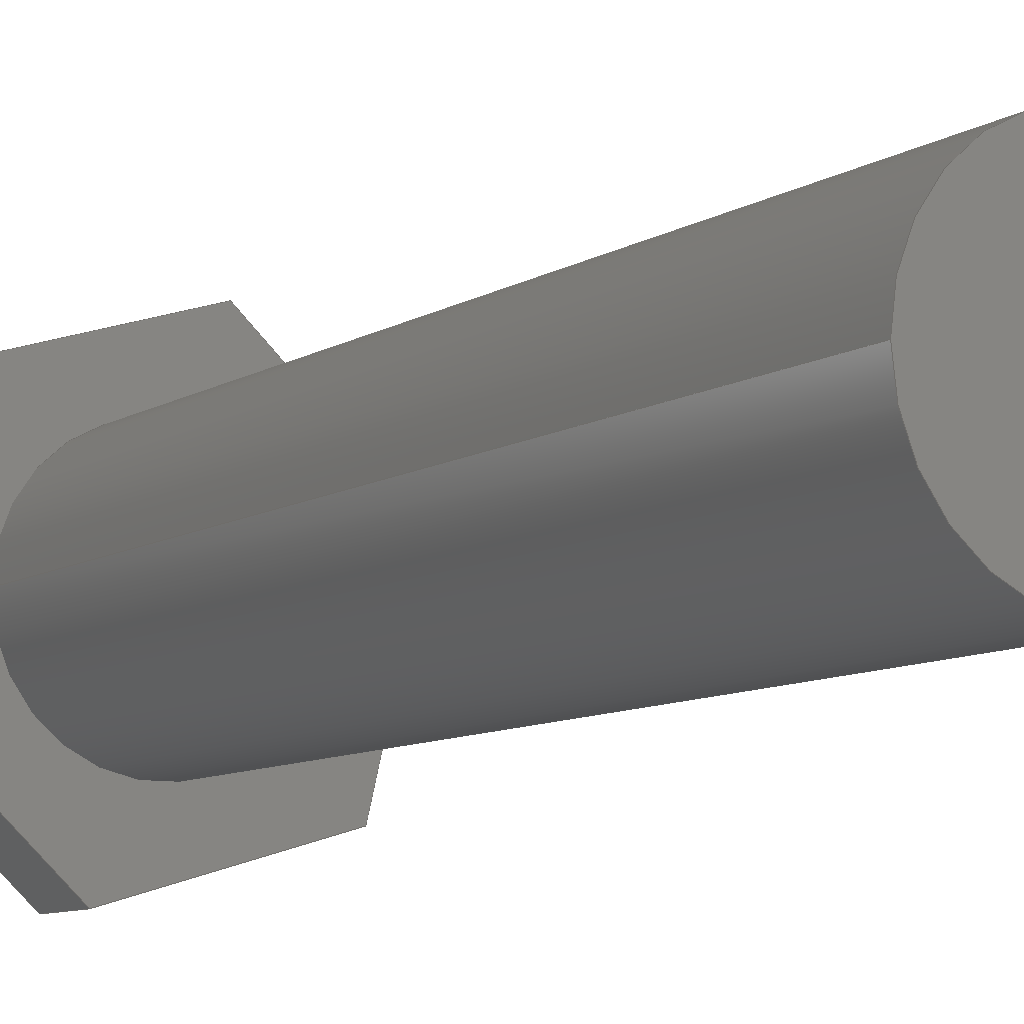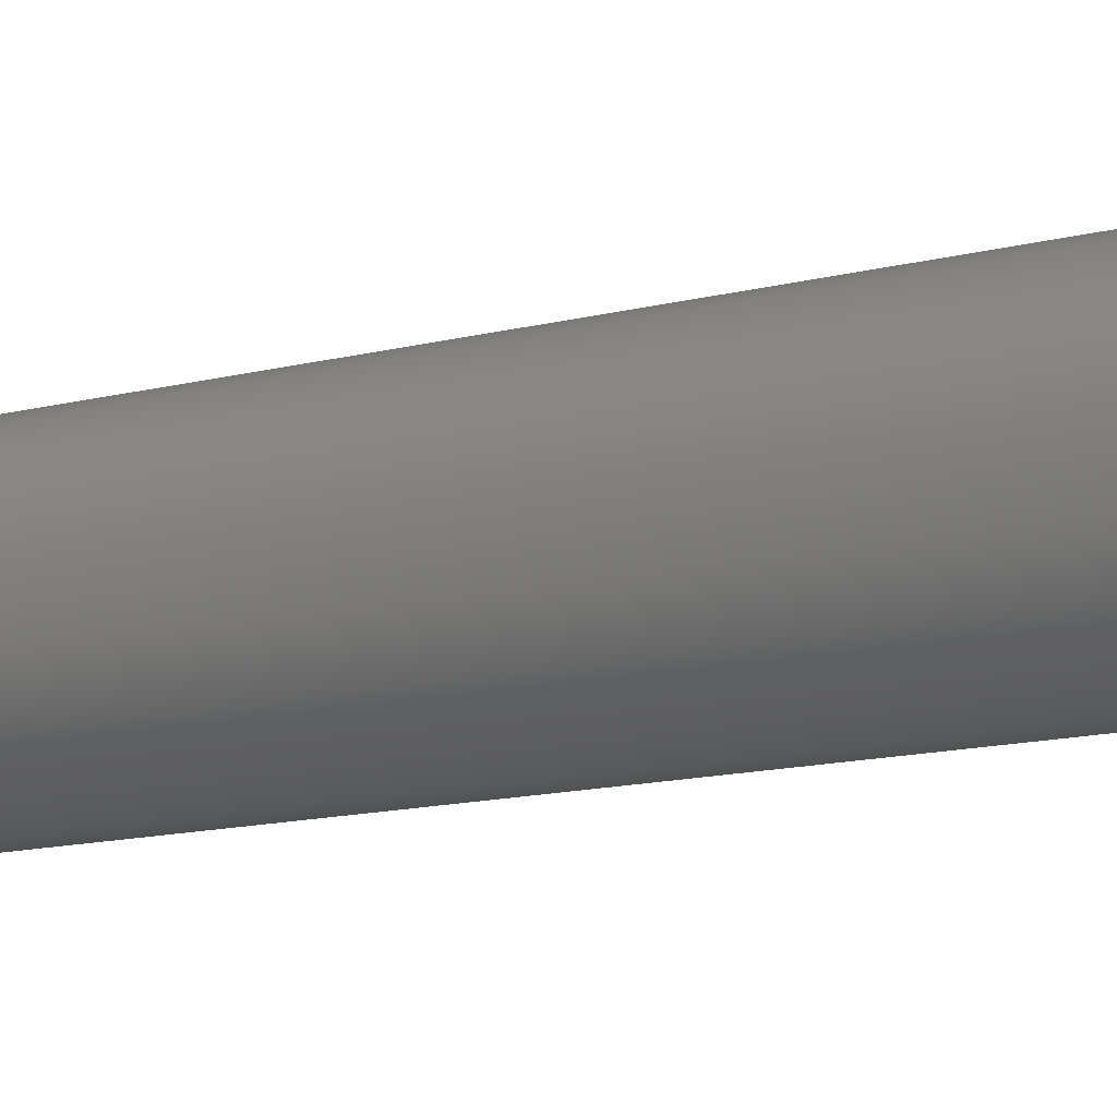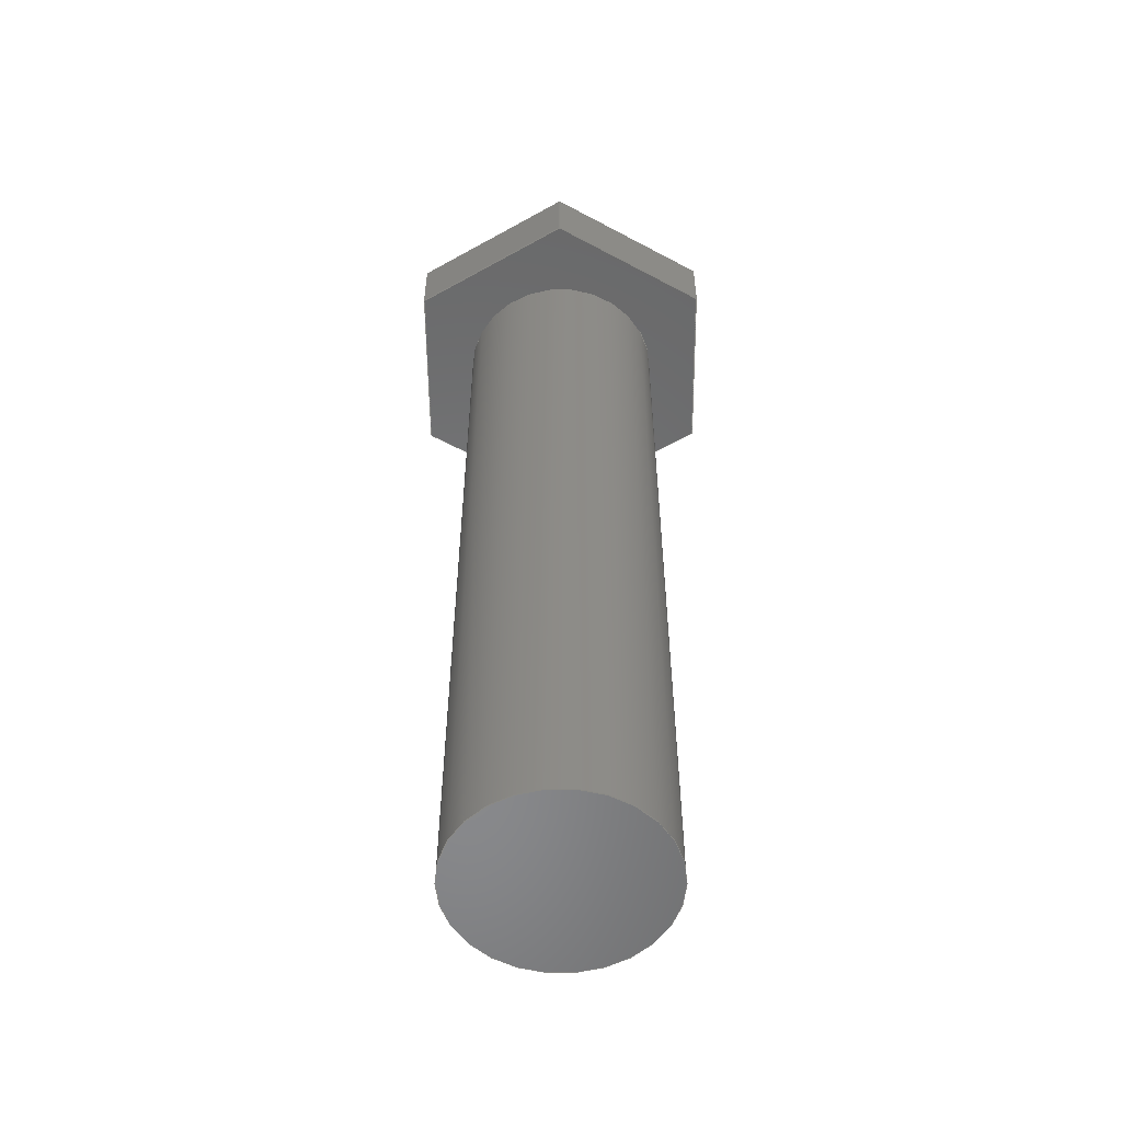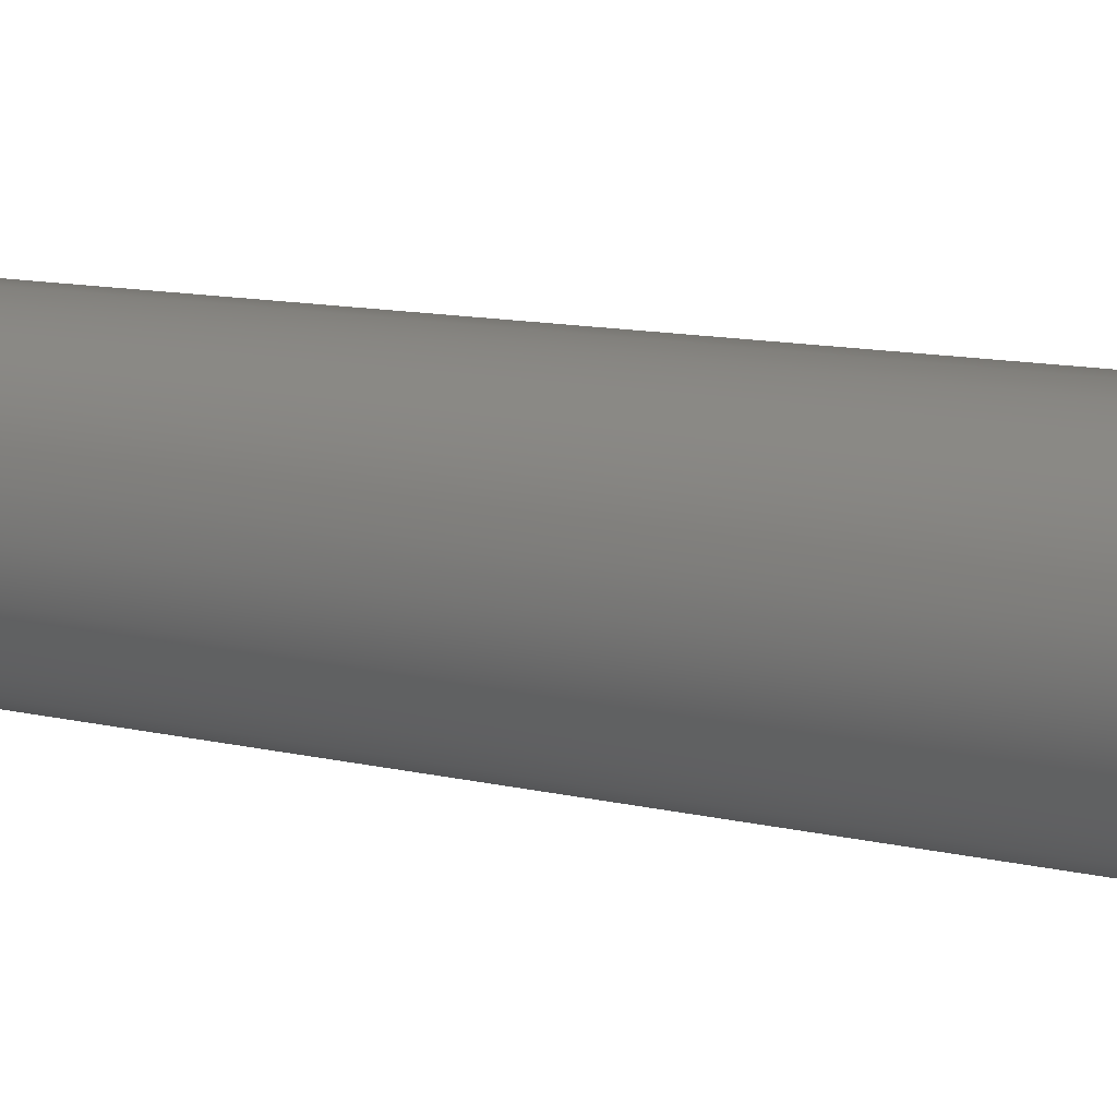
<metadata>
{"format":"step","ext":"step","renderer":"f3d","projection":"perspective","resolution":1024,"background":"white","views":[{"elev":-8.2,"azim":-29.9,"up":"+Z"},{"elev":-13.5,"azim":120.3,"up":"+Z"},{"elev":-55.3,"azim":13.8,"up":"+Y"},{"elev":9.7,"azim":124.7,"up":"+Z"}]}
</metadata>
<code>
ISO-10303-21;
DATA;
#1=MECHANICAL_DESIGN_GEOMETRIC_PRESENTATION_REPRESENTATION('',(#4),#285);
#2=SHAPE_REPRESENTATION_RELATIONSHIP('SRR','None',#292,#3);
#3=ADVANCED_BREP_SHAPE_REPRESENTATION('',(#5),#284);
#4=STYLED_ITEM('',(#302),#5);
#5=MANIFOLD_SOLID_BREP('Body1',#165);
#6=CYLINDRICAL_SURFACE('',#188,0.3);
#7=FACE_BOUND('',#21,.T.);
#8=CIRCLE('',#180,0.3);
#9=CIRCLE('',#189,0.3);
#10=FACE_OUTER_BOUND('',#20,.T.);
#11=FACE_OUTER_BOUND('',#22,.T.);
#12=FACE_OUTER_BOUND('',#23,.T.);
#13=FACE_OUTER_BOUND('',#24,.T.);
#14=FACE_OUTER_BOUND('',#25,.T.);
#15=FACE_OUTER_BOUND('',#26,.T.);
#16=FACE_OUTER_BOUND('',#27,.T.);
#17=FACE_OUTER_BOUND('',#28,.T.);
#18=FACE_OUTER_BOUND('',#29,.T.);
#19=FACE_OUTER_BOUND('',#30,.T.);
#20=EDGE_LOOP('',(#104,#105,#106,#107,#108,#109));
#21=EDGE_LOOP('',(#110));
#22=EDGE_LOOP('',(#111,#112,#113,#114));
#23=EDGE_LOOP('',(#115,#116,#117,#118));
#24=EDGE_LOOP('',(#119,#120,#121,#122));
#25=EDGE_LOOP('',(#123,#124,#125,#126));
#26=EDGE_LOOP('',(#127,#128,#129,#130));
#27=EDGE_LOOP('',(#131,#132,#133,#134));
#28=EDGE_LOOP('',(#135,#136,#137,#138,#139,#140));
#29=EDGE_LOOP('',(#141,#142,#143,#144));
#30=EDGE_LOOP('',(#145));
#31=LINE('',#240,#50);
#32=LINE('',#242,#51);
#33=LINE('',#244,#52);
#34=LINE('',#246,#53);
#35=LINE('',#248,#54);
#36=LINE('',#249,#55);
#37=LINE('',#254,#56);
#38=LINE('',#256,#57);
#39=LINE('',#257,#58);
#40=LINE('',#260,#59);
#41=LINE('',#261,#60);
#42=LINE('',#264,#61);
#43=LINE('',#265,#62);
#44=LINE('',#268,#63);
#45=LINE('',#269,#64);
#46=LINE('',#272,#65);
#47=LINE('',#273,#66);
#48=LINE('',#275,#67);
#49=LINE('',#279,#68);
#50=VECTOR('',#195,1);
#51=VECTOR('',#196,1);
#52=VECTOR('',#197,1);
#53=VECTOR('',#198,1);
#54=VECTOR('',#199,1);
#55=VECTOR('',#200,1);
#56=VECTOR('',#205,1);
#57=VECTOR('',#206,1);
#58=VECTOR('',#207,1);
#59=VECTOR('',#210,1);
#60=VECTOR('',#211,1);
#61=VECTOR('',#214,1);
#62=VECTOR('',#215,1);
#63=VECTOR('',#218,1);
#64=VECTOR('',#219,1);
#65=VECTOR('',#222,1);
#66=VECTOR('',#223,1);
#67=VECTOR('',#226,1);
#68=VECTOR('',#231,0.3);
#69=VERTEX_POINT('',#238);
#70=VERTEX_POINT('',#239);
#71=VERTEX_POINT('',#241);
#72=VERTEX_POINT('',#243);
#73=VERTEX_POINT('',#245);
#74=VERTEX_POINT('',#247);
#75=VERTEX_POINT('',#250);
#76=VERTEX_POINT('',#253);
#77=VERTEX_POINT('',#255);
#78=VERTEX_POINT('',#259);
#79=VERTEX_POINT('',#263);
#80=VERTEX_POINT('',#267);
#81=VERTEX_POINT('',#271);
#82=VERTEX_POINT('',#278);
#83=EDGE_CURVE('',#69,#70,#31,.T.);
#84=EDGE_CURVE('',#71,#69,#32,.T.);
#85=EDGE_CURVE('',#72,#71,#33,.T.);
#86=EDGE_CURVE('',#73,#72,#34,.T.);
#87=EDGE_CURVE('',#74,#73,#35,.T.);
#88=EDGE_CURVE('',#70,#74,#36,.T.);
#89=EDGE_CURVE('',#75,#75,#8,.T.);
#90=EDGE_CURVE('',#69,#76,#37,.T.);
#91=EDGE_CURVE('',#77,#76,#38,.T.);
#92=EDGE_CURVE('',#71,#77,#39,.T.);
#93=EDGE_CURVE('',#78,#77,#40,.T.);
#94=EDGE_CURVE('',#72,#78,#41,.T.);
#95=EDGE_CURVE('',#79,#78,#42,.T.);
#96=EDGE_CURVE('',#73,#79,#43,.T.);
#97=EDGE_CURVE('',#80,#79,#44,.T.);
#98=EDGE_CURVE('',#74,#80,#45,.T.);
#99=EDGE_CURVE('',#81,#80,#46,.T.);
#100=EDGE_CURVE('',#70,#81,#47,.T.);
#101=EDGE_CURVE('',#76,#81,#48,.T.);
#102=EDGE_CURVE('',#75,#82,#49,.T.);
#103=EDGE_CURVE('',#82,#82,#9,.T.);
#104=ORIENTED_EDGE('',*,*,#83,.F.);
#105=ORIENTED_EDGE('',*,*,#84,.F.);
#106=ORIENTED_EDGE('',*,*,#85,.F.);
#107=ORIENTED_EDGE('',*,*,#86,.F.);
#108=ORIENTED_EDGE('',*,*,#87,.F.);
#109=ORIENTED_EDGE('',*,*,#88,.F.);
#110=ORIENTED_EDGE('',*,*,#89,.T.);
#111=ORIENTED_EDGE('',*,*,#84,.T.);
#112=ORIENTED_EDGE('',*,*,#90,.T.);
#113=ORIENTED_EDGE('',*,*,#91,.F.);
#114=ORIENTED_EDGE('',*,*,#92,.F.);
#115=ORIENTED_EDGE('',*,*,#85,.T.);
#116=ORIENTED_EDGE('',*,*,#92,.T.);
#117=ORIENTED_EDGE('',*,*,#93,.F.);
#118=ORIENTED_EDGE('',*,*,#94,.F.);
#119=ORIENTED_EDGE('',*,*,#86,.T.);
#120=ORIENTED_EDGE('',*,*,#94,.T.);
#121=ORIENTED_EDGE('',*,*,#95,.F.);
#122=ORIENTED_EDGE('',*,*,#96,.F.);
#123=ORIENTED_EDGE('',*,*,#87,.T.);
#124=ORIENTED_EDGE('',*,*,#96,.T.);
#125=ORIENTED_EDGE('',*,*,#97,.F.);
#126=ORIENTED_EDGE('',*,*,#98,.F.);
#127=ORIENTED_EDGE('',*,*,#88,.T.);
#128=ORIENTED_EDGE('',*,*,#98,.T.);
#129=ORIENTED_EDGE('',*,*,#99,.F.);
#130=ORIENTED_EDGE('',*,*,#100,.F.);
#131=ORIENTED_EDGE('',*,*,#83,.T.);
#132=ORIENTED_EDGE('',*,*,#100,.T.);
#133=ORIENTED_EDGE('',*,*,#101,.F.);
#134=ORIENTED_EDGE('',*,*,#90,.F.);
#135=ORIENTED_EDGE('',*,*,#101,.T.);
#136=ORIENTED_EDGE('',*,*,#99,.T.);
#137=ORIENTED_EDGE('',*,*,#97,.T.);
#138=ORIENTED_EDGE('',*,*,#95,.T.);
#139=ORIENTED_EDGE('',*,*,#93,.T.);
#140=ORIENTED_EDGE('',*,*,#91,.T.);
#141=ORIENTED_EDGE('',*,*,#89,.F.);
#142=ORIENTED_EDGE('',*,*,#102,.T.);
#143=ORIENTED_EDGE('',*,*,#103,.T.);
#144=ORIENTED_EDGE('',*,*,#102,.F.);
#145=ORIENTED_EDGE('',*,*,#103,.F.);
#146=PLANE('',#179);
#147=PLANE('',#181);
#148=PLANE('',#182);
#149=PLANE('',#183);
#150=PLANE('',#184);
#151=PLANE('',#185);
#152=PLANE('',#186);
#153=PLANE('',#187);
#154=PLANE('',#190);
#155=ADVANCED_FACE('',(#10,#7),#146,.F.);
#156=ADVANCED_FACE('',(#11),#147,.T.);
#157=ADVANCED_FACE('',(#12),#148,.T.);
#158=ADVANCED_FACE('',(#13),#149,.T.);
#159=ADVANCED_FACE('',(#14),#150,.T.);
#160=ADVANCED_FACE('',(#15),#151,.T.);
#161=ADVANCED_FACE('',(#16),#152,.T.);
#162=ADVANCED_FACE('',(#17),#153,.T.);
#163=ADVANCED_FACE('',(#18),#6,.T.);
#164=ADVANCED_FACE('',(#19),#154,.F.);
#165=CLOSED_SHELL('',(#155,#156,#157,#158,#159,#160,#161,#162,#163,#164));
#166=DERIVED_UNIT_ELEMENT(#168,1);
#167=DERIVED_UNIT_ELEMENT(#287,3);
#168=(
MASS_UNIT()
NAMED_UNIT(*)
SI_UNIT(.KILO.,.GRAM.)
);
#169=DERIVED_UNIT((#166,#167));
#170=MEASURE_REPRESENTATION_ITEM('density measure',
POSITIVE_RATIO_MEASURE(7850),#169);
#171=PROPERTY_DEFINITION_REPRESENTATION(#176,#173);
#172=PROPERTY_DEFINITION_REPRESENTATION(#177,#174);
#173=REPRESENTATION('material name',(#175),#284);
#174=REPRESENTATION('density',(#170),#284);
#175=DESCRIPTIVE_REPRESENTATION_ITEM('Steel','Steel');
#176=PROPERTY_DEFINITION('material property','material name',#294);
#177=PROPERTY_DEFINITION('material property','density of part',#294);
#178=AXIS2_PLACEMENT_3D('placement',#236,#191,#192);
#179=AXIS2_PLACEMENT_3D('',#237,#193,#194);
#180=AXIS2_PLACEMENT_3D('',#251,#201,#202);
#181=AXIS2_PLACEMENT_3D('',#252,#203,#204);
#182=AXIS2_PLACEMENT_3D('',#258,#208,#209);
#183=AXIS2_PLACEMENT_3D('',#262,#212,#213);
#184=AXIS2_PLACEMENT_3D('',#266,#216,#217);
#185=AXIS2_PLACEMENT_3D('',#270,#220,#221);
#186=AXIS2_PLACEMENT_3D('',#274,#224,#225);
#187=AXIS2_PLACEMENT_3D('',#276,#227,#228);
#188=AXIS2_PLACEMENT_3D('',#277,#229,#230);
#189=AXIS2_PLACEMENT_3D('',#280,#232,#233);
#190=AXIS2_PLACEMENT_3D('',#281,#234,#235);
#191=DIRECTION('axis',(0,0,1));
#192=DIRECTION('refdir',(1,0,0));
#193=DIRECTION('center_axis',(0,1,0));
#194=DIRECTION('ref_axis',(-1,0,0));
#195=DIRECTION('',(-0.2301,0,-0.9732));
#196=DIRECTION('',(0.7278,0,-0.6858));
#197=DIRECTION('',(0.9578,0,0.2873));
#198=DIRECTION('',(0.2301,0,0.9732));
#199=DIRECTION('',(-0.7278,0,0.6858));
#200=DIRECTION('',(-0.9578,0,-0.2873));
#201=DIRECTION('center_axis',(0,1,0));
#202=DIRECTION('ref_axis',(1,0,0));
#203=DIRECTION('center_axis',(0.6858,0,0.7278));
#204=DIRECTION('ref_axis',(0.7278,0,-0.6858));
#205=DIRECTION('',(0,1,0));
#206=DIRECTION('',(0.7278,0,-0.6858));
#207=DIRECTION('',(0,1,0));
#208=DIRECTION('center_axis',(-0.2873,0,0.9578));
#209=DIRECTION('ref_axis',(0.9578,0,0.2873));
#210=DIRECTION('',(0.9578,0,0.2873));
#211=DIRECTION('',(0,1,0));
#212=DIRECTION('center_axis',(-0.9732,0,0.2301));
#213=DIRECTION('ref_axis',(0.2301,0,0.9732));
#214=DIRECTION('',(0.2301,0,0.9732));
#215=DIRECTION('',(0,1,0));
#216=DIRECTION('center_axis',(-0.6858,0,-0.7278));
#217=DIRECTION('ref_axis',(-0.7278,0,0.6858));
#218=DIRECTION('',(-0.7278,0,0.6858));
#219=DIRECTION('',(0,1,0));
#220=DIRECTION('center_axis',(0.2873,0,-0.9578));
#221=DIRECTION('ref_axis',(-0.9578,0,-0.2873));
#222=DIRECTION('',(-0.9578,0,-0.2873));
#223=DIRECTION('',(0,1,0));
#224=DIRECTION('center_axis',(0.9732,0,-0.2301));
#225=DIRECTION('ref_axis',(-0.2301,0,-0.9732));
#226=DIRECTION('',(-0.2301,0,-0.9732));
#227=DIRECTION('center_axis',(0,1,0));
#228=DIRECTION('ref_axis',(0,0,1));
#229=DIRECTION('center_axis',(0,1,0));
#230=DIRECTION('ref_axis',(1,0,0));
#231=DIRECTION('',(0,-1,0));
#232=DIRECTION('center_axis',(0,1,0));
#233=DIRECTION('ref_axis',(1,0,0));
#234=DIRECTION('center_axis',(0,1,0));
#235=DIRECTION('ref_axis',(1,0,0));
#236=CARTESIAN_POINT('',(0,0,0));
#237=CARTESIAN_POINT('Origin',(-3.331e-16,2.5,-1.11e-16));
#238=CARTESIAN_POINT('',(0.5,2.5,0.15));
#239=CARTESIAN_POINT('',(0.3799,2.5,-0.358));
#240=CARTESIAN_POINT('',(0.5,2.5,0.15));
#241=CARTESIAN_POINT('',(0.1201,2.5,0.508));
#242=CARTESIAN_POINT('',(0.1201,2.5,0.508));
#243=CARTESIAN_POINT('',(-0.3799,2.5,0.358));
#244=CARTESIAN_POINT('',(-0.3799,2.5,0.358));
#245=CARTESIAN_POINT('',(-0.5,2.5,-0.15));
#246=CARTESIAN_POINT('',(-0.5,2.5,-0.15));
#247=CARTESIAN_POINT('',(-0.1201,2.5,-0.508));
#248=CARTESIAN_POINT('',(-0.1201,2.5,-0.508));
#249=CARTESIAN_POINT('',(0.3799,2.5,-0.358));
#250=CARTESIAN_POINT('',(-0.3,2.5,3.674e-17));
#251=CARTESIAN_POINT('Origin',(0,2.5,0));
#252=CARTESIAN_POINT('Origin',(0.1201,2.5,0.508));
#253=CARTESIAN_POINT('',(0.5,2.7,0.15));
#254=CARTESIAN_POINT('',(0.5,2.5,0.15));
#255=CARTESIAN_POINT('',(0.1201,2.7,0.508));
#256=CARTESIAN_POINT('',(0.1201,2.7,0.508));
#257=CARTESIAN_POINT('',(0.1201,2.5,0.508));
#258=CARTESIAN_POINT('Origin',(-0.3799,2.5,0.358));
#259=CARTESIAN_POINT('',(-0.3799,2.7,0.358));
#260=CARTESIAN_POINT('',(-0.3799,2.7,0.358));
#261=CARTESIAN_POINT('',(-0.3799,2.5,0.358));
#262=CARTESIAN_POINT('Origin',(-0.5,2.5,-0.15));
#263=CARTESIAN_POINT('',(-0.5,2.7,-0.15));
#264=CARTESIAN_POINT('',(-0.5,2.7,-0.15));
#265=CARTESIAN_POINT('',(-0.5,2.5,-0.15));
#266=CARTESIAN_POINT('Origin',(-0.1201,2.5,-0.508));
#267=CARTESIAN_POINT('',(-0.1201,2.7,-0.508));
#268=CARTESIAN_POINT('',(-0.1201,2.7,-0.508));
#269=CARTESIAN_POINT('',(-0.1201,2.5,-0.508));
#270=CARTESIAN_POINT('Origin',(0.3799,2.5,-0.358));
#271=CARTESIAN_POINT('',(0.3799,2.7,-0.358));
#272=CARTESIAN_POINT('',(0.3799,2.7,-0.358));
#273=CARTESIAN_POINT('',(0.3799,2.5,-0.358));
#274=CARTESIAN_POINT('Origin',(0.5,2.5,0.15));
#275=CARTESIAN_POINT('',(0.5,2.7,0.15));
#276=CARTESIAN_POINT('Origin',(-3.331e-16,2.7,-1.11e-16));
#277=CARTESIAN_POINT('Origin',(0,0,0));
#278=CARTESIAN_POINT('',(-0.3,0,3.674e-17));
#279=CARTESIAN_POINT('',(-0.3,0,3.674e-17));
#280=CARTESIAN_POINT('Origin',(0,0,0));
#281=CARTESIAN_POINT('Origin',(0,0,0));
#282=UNCERTAINTY_MEASURE_WITH_UNIT(LENGTH_MEASURE(0.001),#286,
'DISTANCE_ACCURACY_VALUE',
'Maximum model space distance between geometric entities at asserted c
onnectivities');
#283=UNCERTAINTY_MEASURE_WITH_UNIT(LENGTH_MEASURE(0.001),#286,
'DISTANCE_ACCURACY_VALUE',
'Maximum model space distance between geometric entities at asserted c
onnectivities');
#284=(
GEOMETRIC_REPRESENTATION_CONTEXT(3)
GLOBAL_UNCERTAINTY_ASSIGNED_CONTEXT((#282))
GLOBAL_UNIT_ASSIGNED_CONTEXT((#286,#288,#289))
REPRESENTATION_CONTEXT('','3D')
);
#285=(
GEOMETRIC_REPRESENTATION_CONTEXT(3)
GLOBAL_UNCERTAINTY_ASSIGNED_CONTEXT((#283))
GLOBAL_UNIT_ASSIGNED_CONTEXT((#286,#288,#289))
REPRESENTATION_CONTEXT('','3D')
);
#286=(
LENGTH_UNIT()
NAMED_UNIT(*)
SI_UNIT(.CENTI.,.METRE.)
);
#287=(
LENGTH_UNIT()
NAMED_UNIT(*)
SI_UNIT($,.METRE.)
);
#288=(
NAMED_UNIT(*)
PLANE_ANGLE_UNIT()
SI_UNIT($,.RADIAN.)
);
#289=(
NAMED_UNIT(*)
SI_UNIT($,.STERADIAN.)
SOLID_ANGLE_UNIT()
);
#290=SHAPE_DEFINITION_REPRESENTATION(#291,#292);
#291=PRODUCT_DEFINITION_SHAPE('',$,#294);
#292=SHAPE_REPRESENTATION('',(#178),#284);
#293=PRODUCT_DEFINITION_CONTEXT('part definition',#298,'design');
#294=PRODUCT_DEFINITION('8 v7 (2)','8 v7 (2)',#295,#293);
#295=PRODUCT_DEFINITION_FORMATION('',$,#300);
#296=PRODUCT_RELATED_PRODUCT_CATEGORY('8 v7 (2)','8 v7 (2)',(#300));
#297=APPLICATION_PROTOCOL_DEFINITION('international standard',
'automotive_design',2009,#298);
#298=APPLICATION_CONTEXT(
'Core Data for Automotive Mechanical Design Process');
#299=PRODUCT_CONTEXT('part definition',#298,'mechanical');
#300=PRODUCT('8 v7 (2)','8 v7 (2)',$,(#299));
#301=PRESENTATION_STYLE_ASSIGNMENT((#303));
#302=PRESENTATION_STYLE_ASSIGNMENT((#304));
#303=SURFACE_STYLE_USAGE(.BOTH.,#305);
#304=SURFACE_STYLE_USAGE(.BOTH.,#306);
#305=SURFACE_SIDE_STYLE('',(#307));
#306=SURFACE_SIDE_STYLE('',(#308));
#307=SURFACE_STYLE_FILL_AREA(#309);
#308=SURFACE_STYLE_FILL_AREA(#310);
#309=FILL_AREA_STYLE('Steel - Satin',(#311));
#310=FILL_AREA_STYLE('Semi-Polished',(#312));
#311=FILL_AREA_STYLE_COLOUR('Steel - Satin',#313);
#312=FILL_AREA_STYLE_COLOUR('Semi-Polished',#314);
#313=COLOUR_RGB('Steel - Satin',0.6275,0.6275,0.6275);
#314=COLOUR_RGB('Semi-Polished',0,0,0);
ENDSEC;
END-ISO-10303-21;

</code>
